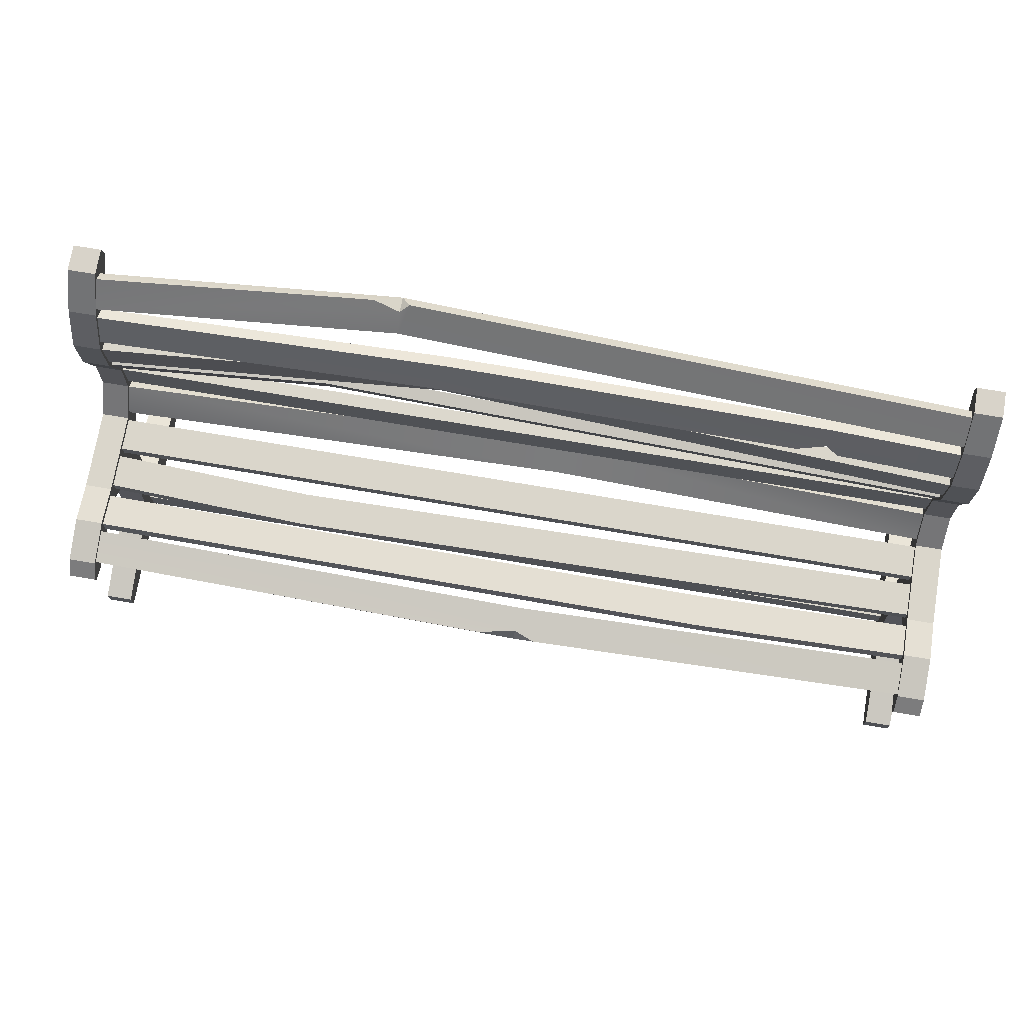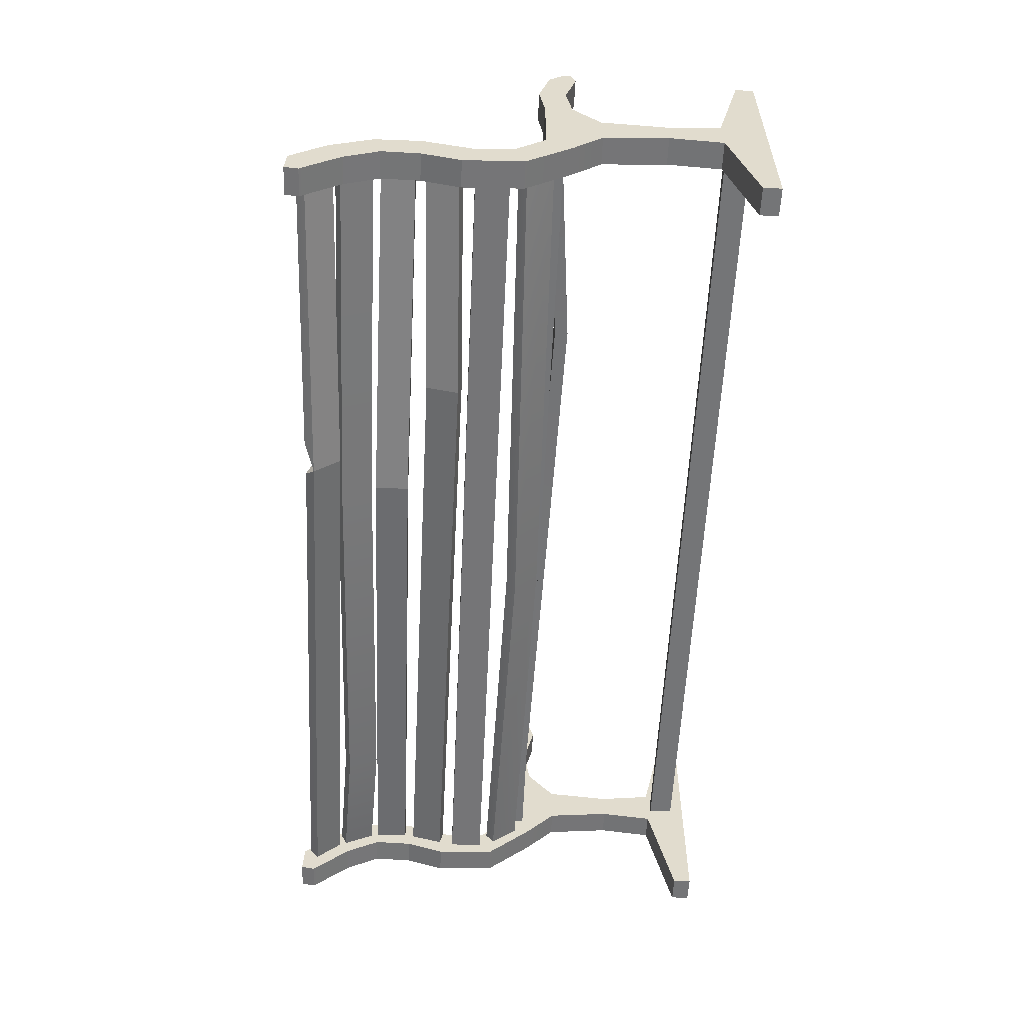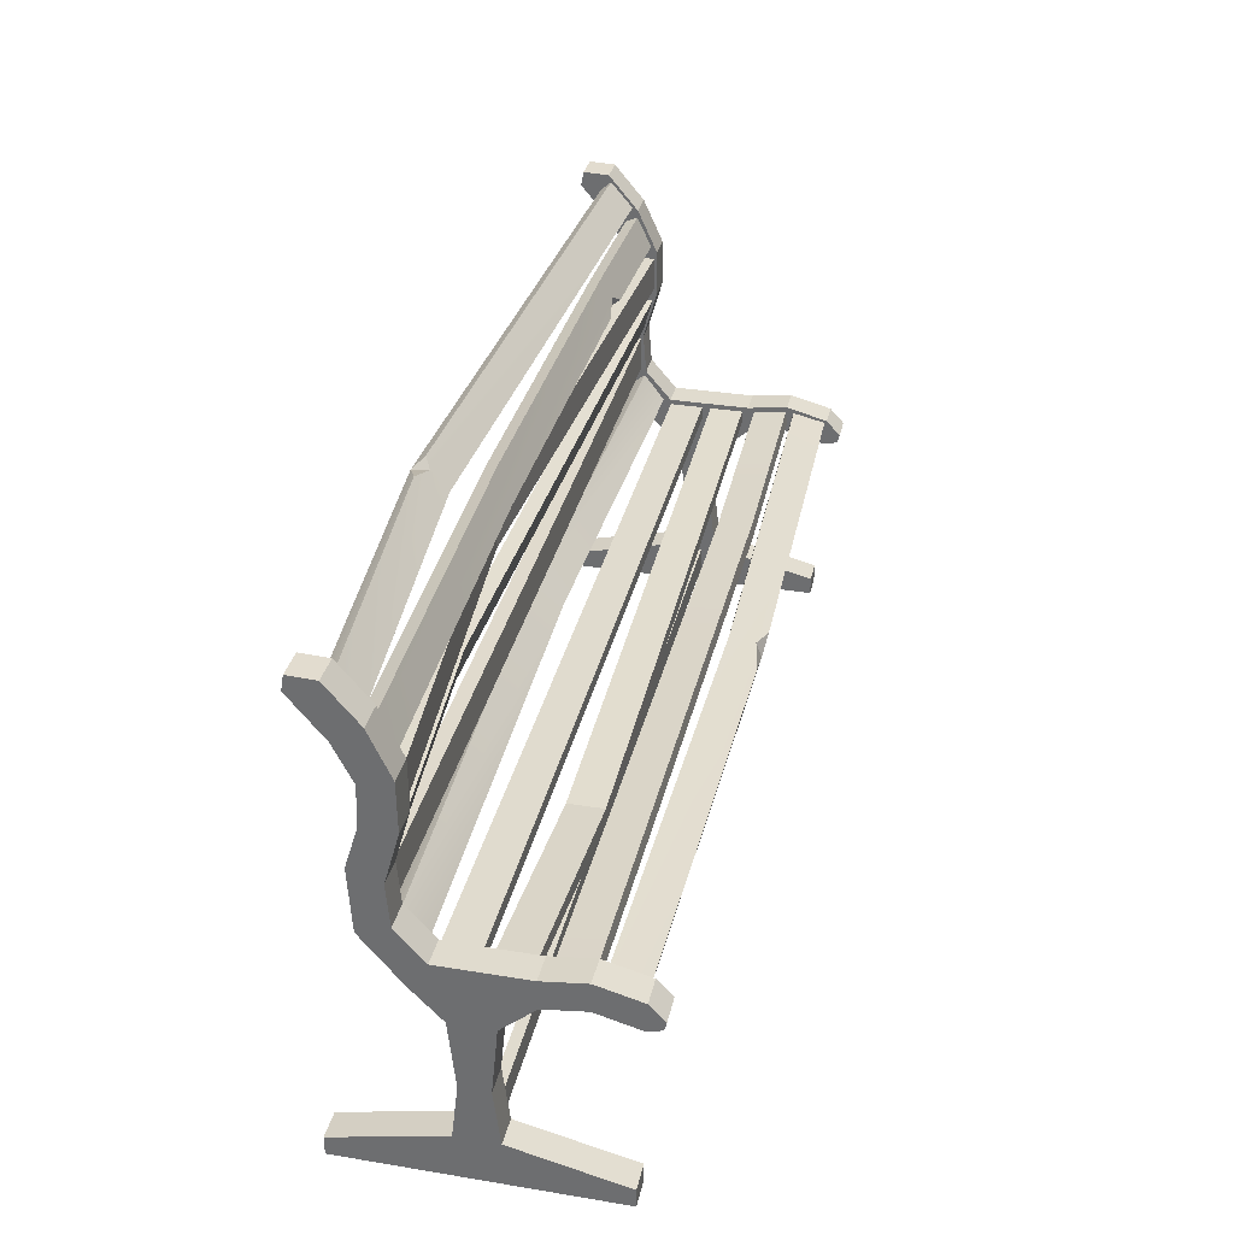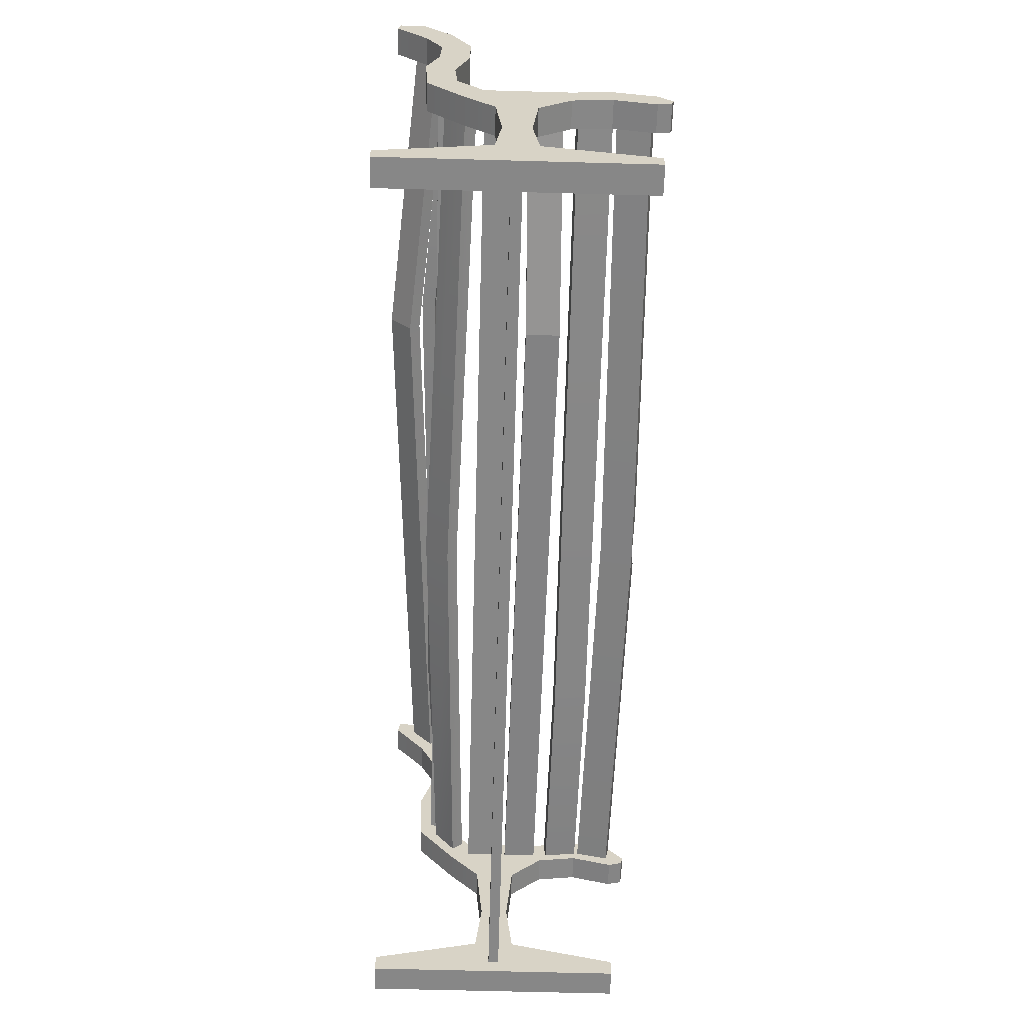
<metadata>
{"format":"obj","ext":"obj","renderer":"f3d","projection":"perspective","resolution":1024,"background":"white","views":[{"elev":73.7,"azim":9.6,"up":"+Y"},{"elev":-56.5,"azim":-92.5,"up":"+Z"},{"elev":33.6,"azim":-77.4,"up":"+Y"},{"elev":-62.3,"azim":-91.6,"up":"+Y"}]}
</metadata>
<code>
o Park Bench_NoArms
g Park Bench (1)
v -0.2506 0.9947 -0.3227
v -0.2506 0.9984 -0.2859
v -0.3098 1.017 -0.2975
v -0.2294 1.015 -0.2993
v 0.7384 0.8557 -0.1879
v 0.7384 0.8891 -0.1702
v 0.7673 0.8698 -0.159
v 0.6731 0.8691 -0.1598
v 0.1041 0.4334 0.2819
v 0.01849 0.4645 0.2866
v 0.1041 0.4672 0.2694
v 0.1509 0.4635 0.2878
v -0.9264 0.4759 0.2726
v 0.1041 0.4797 0.2148
v -0.9264 0.4928 0.1987
v 1.028 0.4759 0.2726
v 1.028 0.4928 0.1987
v -0.9264 0.4465 0.2658
v 0.1041 0.4502 0.2081
v -0.9264 0.4633 0.192
v 1.028 0.4633 0.192
v 1.028 0.4465 0.2658
v -0.9264 0.4838 0.105
v 0.5328 0.478 0.1857
v -0.9264 0.4929 0.1802
v 0.5328 0.4689 0.1106
v 1.028 0.4929 0.1802
v 1.028 0.4838 0.105
v -0.9264 0.4629 0.1838
v 0.5328 0.4389 0.1142
v -0.9264 0.4538 0.1087
v 0.5328 0.448 0.1894
v 1.028 0.4538 0.1087
v 1.028 0.4629 0.1838
v -0.9264 0.4827 0.00119
v -0.4577 0.443 0.08634
v -0.9264 0.4827 0.0769
v -0.4577 0.443 0.01063
v -0.4577 0.4128 0.01063
v -0.9264 0.4525 0.0769
v -0.4577 0.4128 0.08634
v -0.9264 0.4525 0.00119
v 1.028 0.4525 0.001192
v 1.028 0.4827 0.001192
v 1.028 0.4525 0.0769
v 1.028 0.4827 0.0769
v -0.9264 0.4827 -0.09408
v 1.028 0.4827 -0.01837
v -0.9264 0.4827 -0.01836
v 1.028 0.4827 -0.09408
v 1.028 0.4525 -0.09408
v -0.9264 0.4525 -0.01836
v 1.028 0.4525 -0.01837
v -0.9264 0.4525 -0.09408
v -0.9264 0.5526 -0.1575
v 0.141 0.4803 -0.1381
v -0.9264 0.4926 -0.1114
v 0.141 0.534 -0.1915
v 1.028 0.4926 -0.1114
v 1.028 0.5526 -0.1575
v -0.9264 0.4742 -0.1353
v 0.141 0.5127 -0.213
v -0.9264 0.5342 -0.1815
v 0.141 0.459 -0.1596
v 1.028 0.5342 -0.1815
v 1.028 0.4742 -0.1353
v -0.9264 0.6472 -0.167
v 1.028 0.5715 -0.1656
v -0.9264 0.5715 -0.1656
v 1.028 0.6472 -0.167
v 1.028 0.6466 -0.1972
v -0.9264 0.5709 -0.1958
v 1.028 0.5709 -0.1958
v -0.9264 0.6466 -0.1972
v -0.9264 0.7468 -0.1413
v -0.4207 0.6614 -0.2027
v -0.9264 0.6736 -0.1607
v -0.4207 0.7345 -0.1833
v -0.4207 0.7423 -0.2125
v -0.9264 0.6814 -0.1899
v -0.4207 0.6691 -0.2319
v -0.9264 0.7545 -0.1705
v 1.028 0.7545 -0.1705
v 1.028 0.7468 -0.1413
v 1.028 0.6814 -0.1899
v 1.028 0.6736 -0.1607
v -0.9264 0.8523 -0.1375
v -0.1491 0.7816 -0.195
v -0.9264 0.7765 -0.1377
v -0.1491 0.8573 -0.1948
v -0.1491 0.8574 -0.225
v -0.9264 0.7766 -0.1679
v -0.1491 0.7817 -0.2252
v -0.9264 0.8523 -0.1677
v 1.028 0.8523 -0.1677
v 1.028 0.8523 -0.1375
v 1.028 0.7766 -0.1679
v 1.028 0.7765 -0.1377
v -0.1551 0.8826 -0.1612
v -0.1237 0.8695 -0.189
v -0.9264 0.8689 -0.1727
v -0.9264 0.8817 -0.1453
v 1.028 0.8689 -0.1727
v 1.028 0.8817 -0.1453
v -0.9264 0.9529 -0.2117
v -0.2506 0.9374 -0.2732
v -0.9264 1.01 -0.2613
v -0.2506 0.9572 -0.2503
v -0.9264 0.9727 -0.1889
v 1.028 0.9529 -0.2117
v 1.028 0.9727 -0.1889
v -0.9264 0.4465 0.3099
v -0.989 0.481 0.2776
v -0.9264 0.481 0.2776
v -0.989 0.4465 0.3099
v -0.9264 0.04139 -0.3099
v -0.989 0 -0.3099
v -0.9264 0 -0.3099
v -0.989 0.04139 -0.3099
v -0.989 0.04139 0.2606
v -0.9264 0 0.2606
v -0.989 0 0.2606
v -0.9264 0.04139 0.2606
v -0.9264 0.0988 0.02034
v -0.989 0.0988 0.02033
v -0.989 0 0.02033
v -0.989 0 -0.06965
v -0.989 0.0988 -0.06965
v -0.989 0.2206 -0.05549
v -0.989 0.2206 0.006178
v -0.989 0.3682 -0.06965
v -0.989 0.3682 0.02033
v -0.989 0.4366 -0.1351
v -0.989 0.4319 0.09265
v -0.989 0.494 0.09088
v -0.989 0.494 -0.09504
v -0.989 0.5063 0.1825
v -0.989 0.5403 -0.2201
v -0.989 0.4444 0.1817
v -0.989 0.5627 -0.1545
v -0.989 0.6765 -0.2274
v -0.989 0.6535 -0.1618
v -0.989 0.7649 -0.2002
v -0.989 0.7645 -0.1305
v -0.989 0.8517 -0.1971
v -0.989 0.869 -0.1316
v -0.989 0.9291 -0.2353
v -0.989 0.9664 -0.1761
v -0.989 0.9913 -0.2864
v -0.989 1.046 -0.2433
v -0.9888 1.016 -0.3076
v -0.9888 1.048 -0.3019
v -0.989 0.4193 0.2742
v -0.989 0.428 0.3054
v -0.9264 0 0.02034
v -0.9264 0 -0.06965
v -0.9264 0.08882 -0.01292
v -0.9264 0.03303 -0.01292
v -0.9264 0.08882 -0.03643
v -0.9264 0.03303 -0.03643
v -0.9264 0.0988 -0.06965
v -0.9264 0.2206 0.00618
v -0.9264 0.2206 -0.0555
v -0.9264 0.3682 0.02034
v -0.9264 0.3682 -0.06965
v -0.9264 0.4319 0.09265
v -0.9264 0.4366 -0.1351
v -0.9264 0.494 0.09088
v -0.9264 0.4444 0.1817
v -0.9264 0.494 -0.09504
v -0.9264 0.5063 0.1825
v -0.9264 0.5627 -0.1545
v -0.9264 0.4193 0.2742
v -0.9264 0.5403 -0.2201
v -0.9264 0.428 0.3054
v -0.9264 0.6535 -0.1618
v -0.9264 0.6765 -0.2274
v -0.9264 0.7645 -0.1305
v -0.9264 0.7649 -0.2002
v -0.9264 0.869 -0.1316
v -0.9264 0.8517 -0.1971
v -0.9264 0.9664 -0.1761
v -0.9264 0.9291 -0.2353
v -0.9264 1.046 -0.2433
v -0.9264 0.9913 -0.2864
v -0.9262 1.048 -0.3019
v -0.9262 1.016 -0.3076
v 1.028 0.4465 0.3099
v 1.09 0.481 0.2776
v 1.09 0.4465 0.3099
v 1.028 0.481 0.2776
v 1.028 0.04139 -0.3099
v 1.09 0 -0.3099
v 1.09 0.04139 -0.3099
v 1.028 0 -0.3099
v 1.09 0.04139 0.2606
v 1.028 0 0.2606
v 1.028 0.04139 0.2606
v 1.09 0 0.2606
v 1.028 0.0988 0.02033
v 1.09 0.0988 0.02033
v 1.09 0 0.02033
v 1.09 0 -0.06965
v 1.09 0.0988 -0.06965
v 1.09 0.2206 -0.0555
v 1.09 0.2206 0.006176
v 1.09 0.3682 -0.06965
v 1.09 0.3682 0.02033
v 1.09 0.4366 -0.1351
v 1.09 0.4319 0.09265
v 1.09 0.494 0.09087
v 1.09 0.494 -0.09504
v 1.09 0.5063 0.1825
v 1.09 0.5403 -0.2201
v 1.09 0.4444 0.1817
v 1.09 0.5627 -0.1545
v 1.09 0.6765 -0.2274
v 1.09 0.6535 -0.1618
v 1.09 0.7649 -0.2002
v 1.09 0.7645 -0.1305
v 1.09 0.8517 -0.1971
v 1.09 0.869 -0.1316
v 1.09 0.9291 -0.2353
v 1.09 0.9664 -0.1761
v 1.09 0.9913 -0.2864
v 1.09 1.046 -0.2433
v 1.09 1.016 -0.3076
v 1.09 1.048 -0.3019
v 1.09 0.4193 0.2742
v 1.09 0.428 0.3054
v 1.028 0 0.02033
v 1.028 0 -0.06965
v 1.028 0.08882 -0.01292
v 1.028 0.03303 -0.01292
v 1.028 0.08882 -0.03643
v 1.028 0.03303 -0.03643
v 1.028 0.0988 -0.06965
v 1.028 0.2206 0.006178
v 1.028 0.2206 -0.05549
v 1.028 0.3682 0.02033
v 1.028 0.3682 -0.06965
v 1.028 0.4319 0.09265
v 1.028 0.4366 -0.1351
v 1.028 0.494 0.09088
v 1.028 0.4444 0.1817
v 1.028 0.494 -0.09504
v 1.028 0.5063 0.1825
v 1.028 0.5627 -0.1545
v 1.028 0.4193 0.2742
v 1.028 0.5403 -0.2201
v 1.028 0.428 0.3054
v 1.028 0.6535 -0.1618
v 1.028 0.6765 -0.2274
v 1.028 0.7645 -0.1305
v 1.028 0.7649 -0.2002
v 1.028 0.869 -0.1316
v 1.028 0.8517 -0.1971
v 1.028 0.9664 -0.1761
v 1.028 0.9291 -0.2353
v 1.028 1.046 -0.2433
v 1.028 0.9913 -0.2864
v 1.028 1.048 -0.3019
v 1.028 1.016 -0.3076
v 0.7384 0.9371 -0.1926
v 1.028 0.9503 -0.1773
v -0.1237 0.9509 -0.1936
v -0.9264 0.9503 -0.1773
v 1.028 0.9375 -0.2047
v 0.7384 0.9243 -0.22
v -0.1237 0.9381 -0.221
v -0.9264 0.9375 -0.2047
v 1.028 1.01 -0.2613
v -0.9264 1.03 -0.2384
v 1.028 1.03 -0.2384
f 3 2 1
f 2 4 1
f 7 6 5
f 6 8 5
f 11 10 9
f 12 11 9
f 10 11 13
f 12 16 11
f 131 132 133
f 133 132 134
f 159 124 157
f 161 124 159
f 164 165 166
f 166 165 167
f 209 208 207
f 210 208 209
f 233 200 235
f 235 200 237
f 242 241 240
f 243 241 242
f 6 7 264
f 8 6 99
f 13 11 14
f 14 15 13
f 14 11 16
f 16 17 14
f 18 20 19
f 19 9 18
f 9 19 21
f 21 22 9
f 20 15 14
f 14 19 20
f 21 19 14
f 14 17 21
f 10 13 18
f 18 9 10
f 12 9 22
f 22 16 12
f 23 25 24
f 24 26 23
f 26 24 27
f 27 28 26
f 29 31 30
f 30 32 29
f 32 30 33
f 33 34 32
f 31 23 26
f 26 30 31
f 33 30 26
f 26 28 33
f 24 25 29
f 29 32 24
f 24 32 34
f 34 27 24
f 35 37 36
f 36 38 35
f 39 41 40
f 40 42 39
f 42 35 38
f 38 39 42
f 43 39 38
f 38 44 43
f 36 37 40
f 40 41 36
f 36 41 45
f 45 46 36
f 47 49 48
f 48 50 47
f 51 53 52
f 52 54 51
f 47 50 51
f 51 54 47
f 48 49 52
f 52 53 48
f 55 57 56
f 56 58 55
f 58 56 59
f 59 60 58
f 61 63 62
f 62 64 61
f 64 62 65
f 65 66 64
f 63 55 58
f 58 62 63
f 65 62 58
f 58 60 65
f 56 57 61
f 61 64 56
f 56 64 66
f 66 59 56
f 67 69 68
f 68 70 67
f 71 73 72
f 72 74 71
f 67 70 71
f 71 74 67
f 68 69 72
f 72 73 68
f 75 77 76
f 76 78 75
f 79 81 80
f 80 82 79
f 82 75 78
f 78 79 82
f 83 79 78
f 78 84 83
f 76 77 80
f 80 81 76
f 76 81 85
f 85 86 76
f 87 89 88
f 88 90 87
f 91 93 92
f 92 94 91
f 94 87 90
f 90 91 94
f 95 91 90
f 90 96 95
f 88 89 92
f 92 93 88
f 88 93 97
f 97 98 88
f 5 8 99
f 99 100 5
f 101 100 99
f 99 102 101
f 7 5 103
f 103 104 7
f 1 106 105
f 105 107 1
f 108 109 105
f 105 106 108
f 108 106 110
f 110 111 108
f 112 114 113
f 113 115 112
f 116 118 117
f 117 119 116
f 120 122 121
f 121 123 120
f 124 125 120
f 120 123 124
f 122 120 125
f 125 126 122
f 127 126 125
f 125 128 127
f 117 127 128
f 128 119 117
f 129 128 125
f 125 130 129
f 131 129 130
f 130 132 131
f 133 134 135
f 135 136 133
f 137 135 134
f 134 139 137
f 138 133 136
f 136 140 138
f 141 138 140
f 140 142 141
f 143 141 142
f 142 144 143
f 145 143 144
f 144 146 145
f 147 145 146
f 146 148 147
f 149 147 148
f 148 150 149
f 151 149 150
f 150 152 151
f 113 137 139
f 139 153 113
f 113 153 154
f 154 115 113
f 121 122 126
f 126 155 121
f 156 155 126
f 126 127 156
f 118 156 127
f 127 117 118
f 123 121 155
f 155 124 123
f 157 124 155
f 155 158 157
f 158 155 156
f 156 160 158
f 161 159 160
f 160 156 161
f 162 124 161
f 161 163 162
f 116 161 156
f 156 118 116
f 164 162 163
f 163 165 164
f 168 166 167
f 167 170 168
f 169 166 168
f 168 171 169
f 172 170 167
f 167 174 172
f 173 169 171
f 171 114 173
f 175 173 114
f 114 112 175
f 176 172 174
f 174 177 176
f 178 176 177
f 177 179 178
f 180 178 179
f 179 181 180
f 182 180 181
f 181 183 182
f 184 182 183
f 183 185 184
f 186 184 185
f 185 187 186
f 119 128 161
f 161 116 119
f 165 163 129
f 129 131 165
f 132 130 162
f 162 164 132
f 167 165 131
f 131 133 167
f 174 167 133
f 133 138 174
f 134 132 164
f 164 166 134
f 154 153 173
f 173 175 154
f 186 187 151
f 151 152 186
f 115 154 175
f 175 112 115
f 140 136 170
f 170 172 140
f 177 174 138
f 138 141 177
f 142 140 172
f 172 176 142
f 179 177 141
f 141 143 179
f 183 181 145
f 145 147 183
f 148 146 180
f 180 182 148
f 185 183 147
f 147 149 185
f 187 185 149
f 149 151 187
f 150 148 182
f 182 184 150
f 152 150 184
f 184 186 152
f 139 134 166
f 166 169 139
f 168 170 136
f 136 135 168
f 181 179 143
f 143 145 181
f 146 144 178
f 178 180 146
f 114 171 137
f 137 113 114
f 153 139 169
f 169 173 153
f 163 161 128
f 128 129 163
f 130 125 124
f 124 162 130
f 188 190 189
f 189 191 188
f 192 194 193
f 193 195 192
f 196 198 197
f 197 199 196
f 200 198 196
f 196 201 200
f 201 196 199
f 199 202 201
f 201 202 203
f 203 204 201
f 204 203 193
f 193 194 204
f 201 204 205
f 205 206 201
f 206 205 207
f 207 208 206
f 211 210 209
f 209 212 211
f 210 211 213
f 213 215 210
f 212 209 214
f 214 216 212
f 216 214 217
f 217 218 216
f 218 217 219
f 219 220 218
f 220 219 221
f 221 222 220
f 222 221 223
f 223 224 222
f 224 223 225
f 225 226 224
f 226 225 227
f 227 228 226
f 215 213 189
f 189 229 215
f 230 229 189
f 189 190 230
f 202 199 197
f 197 231 202
f 202 231 232
f 232 203 202
f 203 232 195
f 195 193 203
f 231 197 198
f 198 200 231
f 231 200 233
f 233 234 231
f 232 231 234
f 234 236 232
f 236 235 237
f 237 232 236
f 237 200 238
f 238 239 237
f 232 237 192
f 192 195 232
f 239 238 240
f 240 241 239
f 243 242 244
f 244 246 243
f 244 242 245
f 245 247 244
f 243 246 248
f 248 250 243
f 247 245 249
f 249 191 247
f 191 249 251
f 251 188 191
f 250 248 252
f 252 253 250
f 253 252 254
f 254 255 253
f 255 254 256
f 256 257 255
f 257 256 258
f 258 259 257
f 259 258 260
f 260 261 259
f 261 260 262
f 262 263 261
f 194 192 237
f 237 204 194
f 241 207 205
f 205 239 241
f 208 240 238
f 238 206 208
f 207 241 243
f 243 209 207
f 209 243 250
f 250 214 209
f 210 242 240
f 240 208 210
f 230 251 249
f 249 229 230
f 262 228 227
f 227 263 262
f 190 188 251
f 251 230 190
f 216 248 246
f 246 212 216
f 253 217 214
f 214 250 253
f 218 252 248
f 248 216 218
f 255 219 217
f 217 253 255
f 259 223 221
f 221 257 259
f 224 258 256
f 256 222 224
f 223 259 261
f 261 225 223
f 225 261 263
f 263 227 225
f 226 260 258
f 258 224 226
f 228 262 260
f 260 226 228
f 215 245 242
f 242 210 215
f 244 211 212
f 212 246 244
f 257 221 219
f 219 255 257
f 222 256 254
f 254 220 222
f 191 189 213
f 213 247 191
f 229 249 245
f 245 215 229
f 239 205 204
f 204 237 239
f 206 238 200
f 200 201 206
f 235 236 160
f 160 159 235
f 234 233 157
f 157 158 234
f 233 235 159
f 159 157 233
f 234 158 160
f 160 236 234
f 104 265 264
f 264 7 104
f 6 264 266
f 266 99 6
f 99 266 267
f 267 102 99
f 264 265 268
f 268 269 264
f 264 269 270
f 270 266 264
f 266 270 271
f 271 267 266
f 268 103 5
f 5 269 268
f 269 5 100
f 100 270 269
f 270 100 101
f 101 271 270
f 78 76 86
f 86 84 78
f 83 85 81
f 81 79 83
f 38 36 46
f 46 44 38
f 43 45 41
f 41 39 43
f 272 110 106
f 106 1 272
f 107 273 3
f 3 1 107
f 272 1 4
f 4 274 272
f 3 273 109
f 109 2 3
f 2 109 108
f 108 4 2
f 4 108 111
f 111 274 4
f 90 88 98
f 98 96 90
f 95 97 93
f 93 91 95
f 142 176 178
f 178 144 142
f 254 252 218
f 218 220 254
f 213 211 244
f 244 247 213
f 171 168 135
f 135 137 171

</code>
